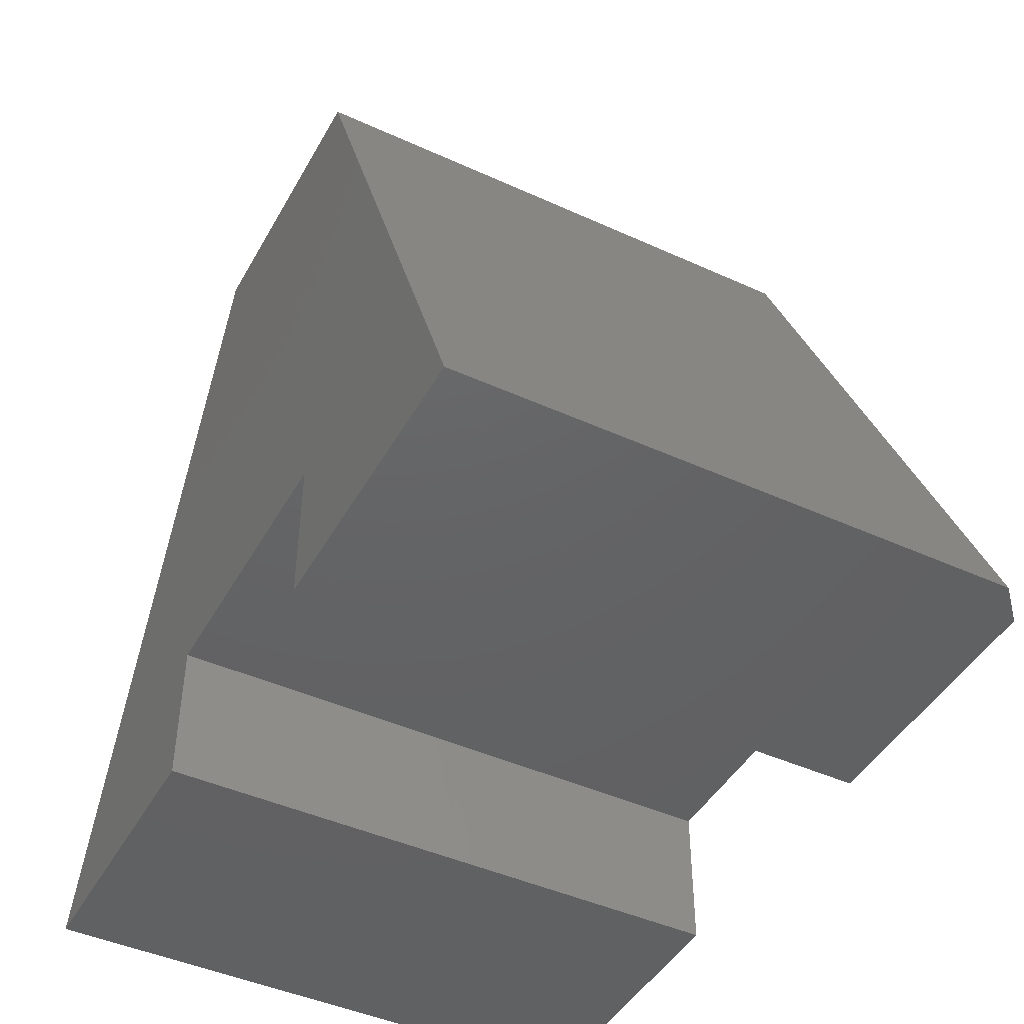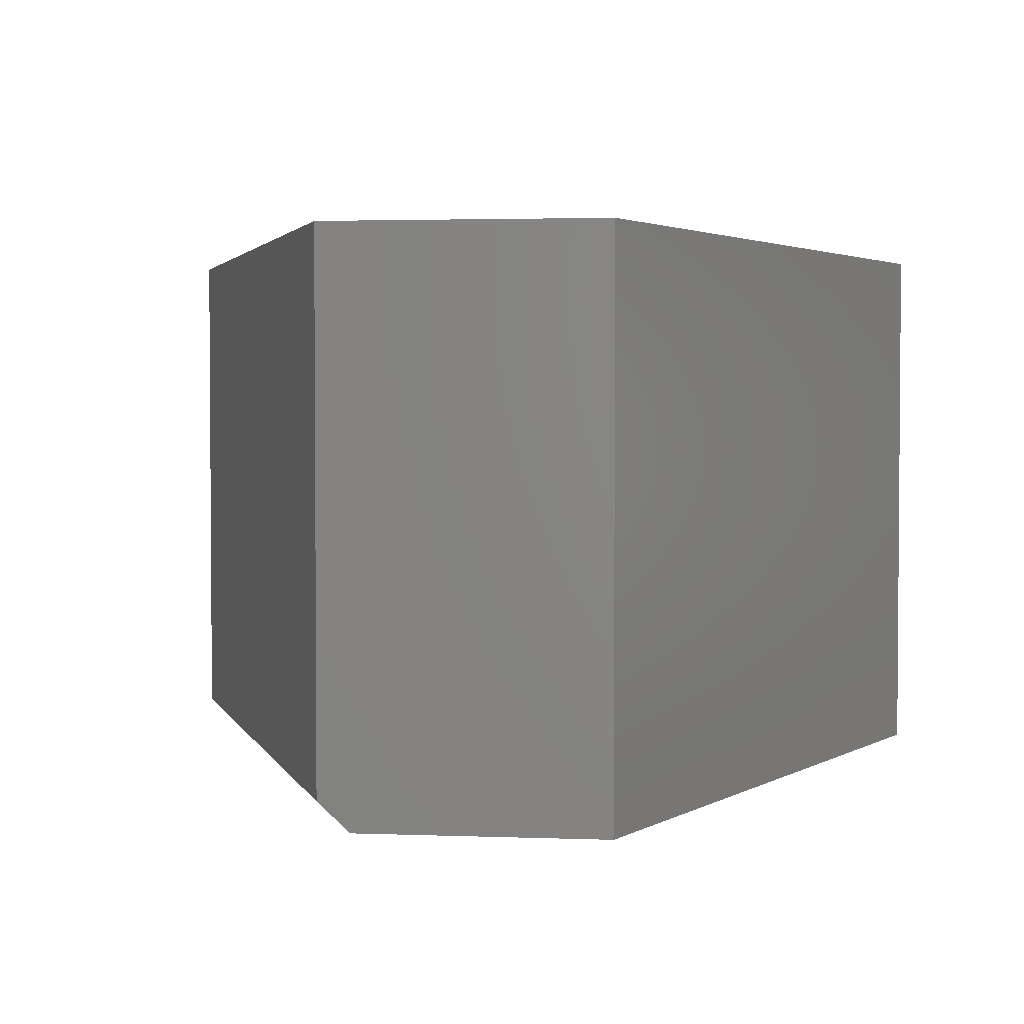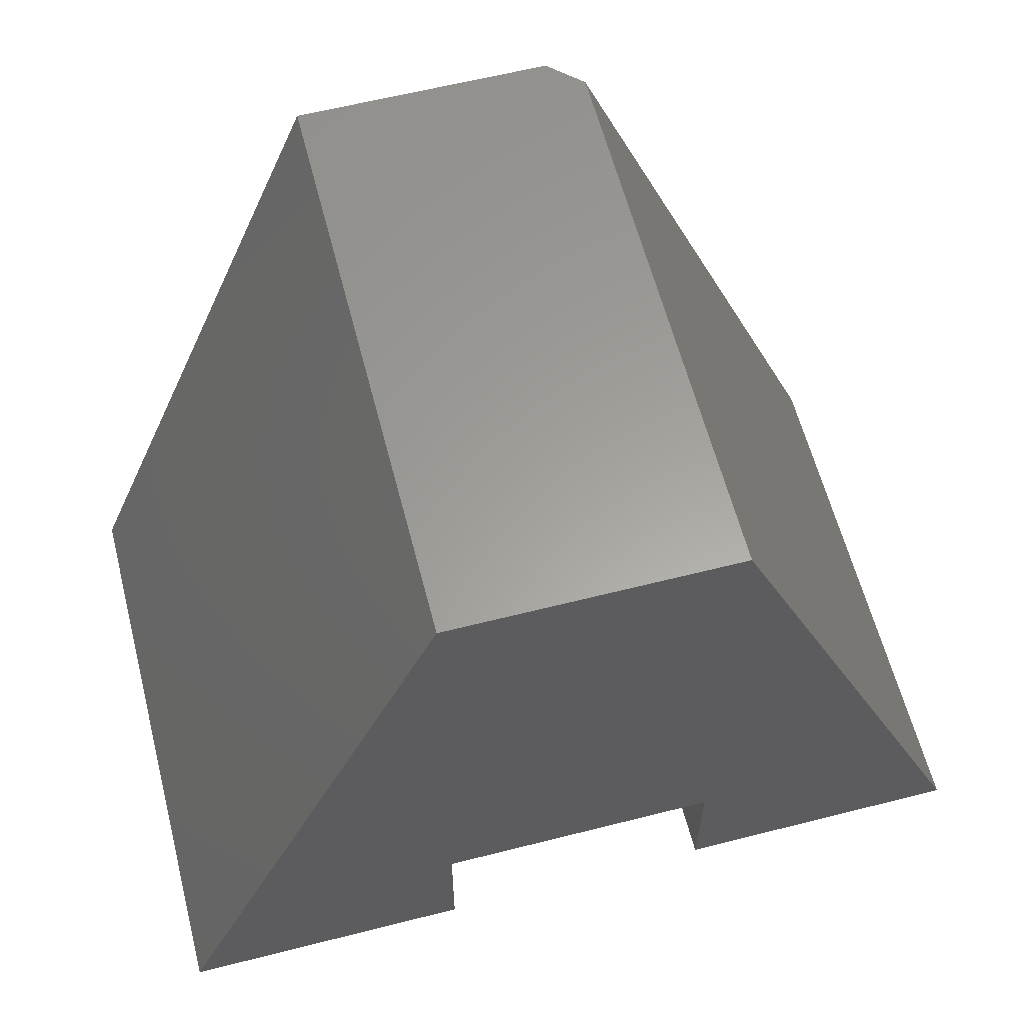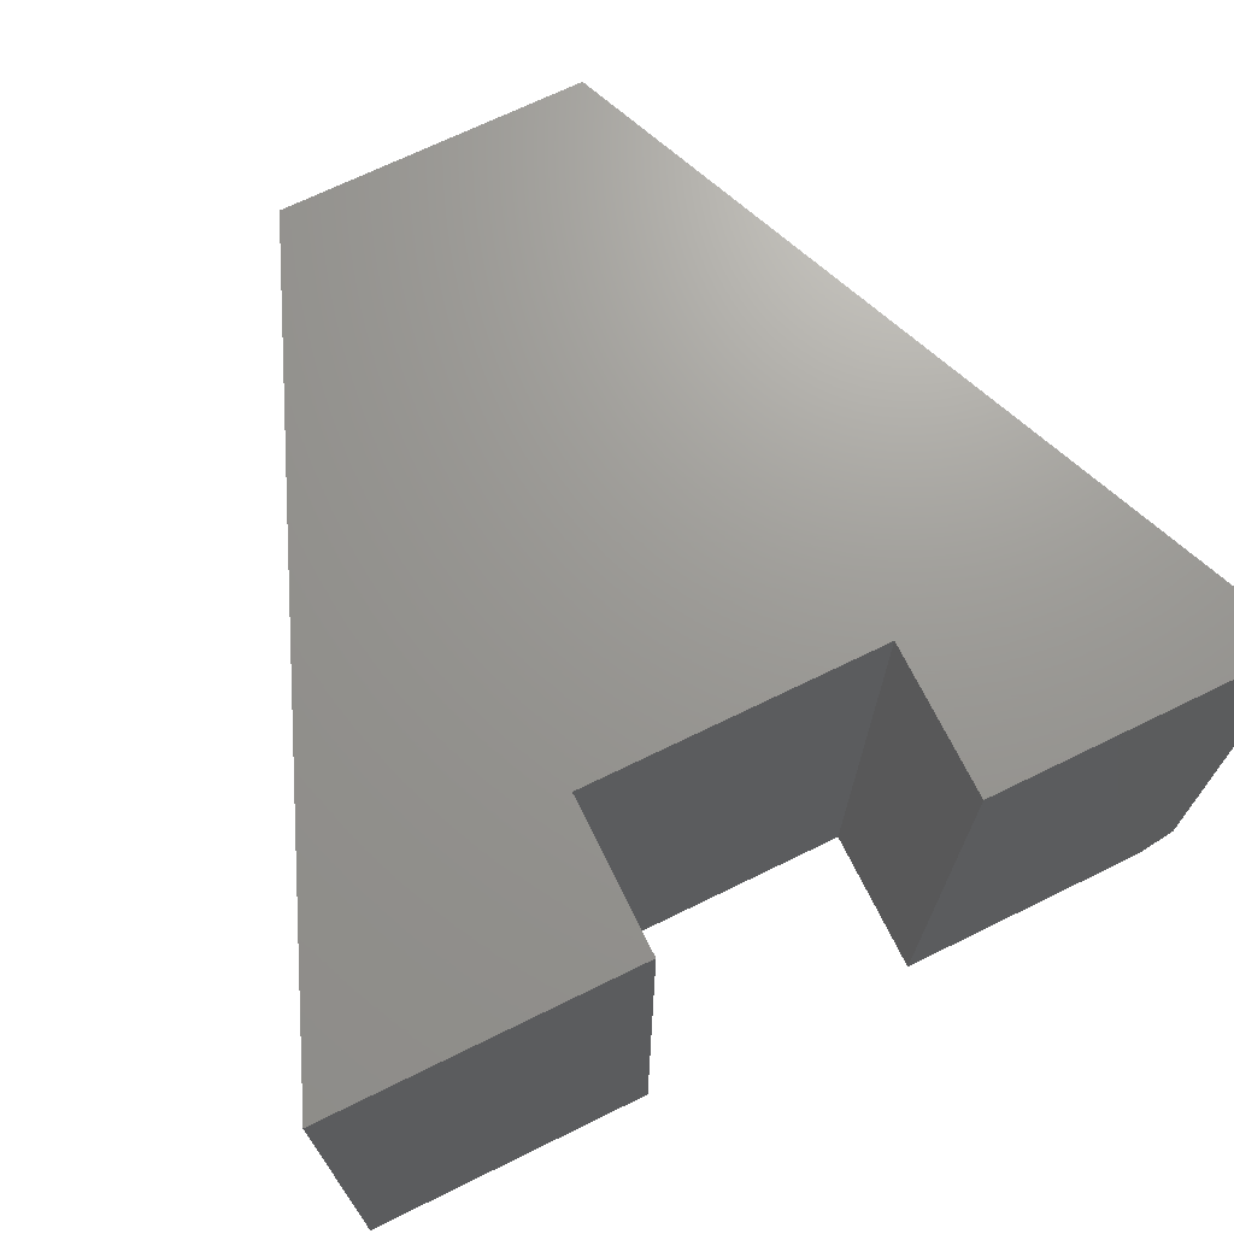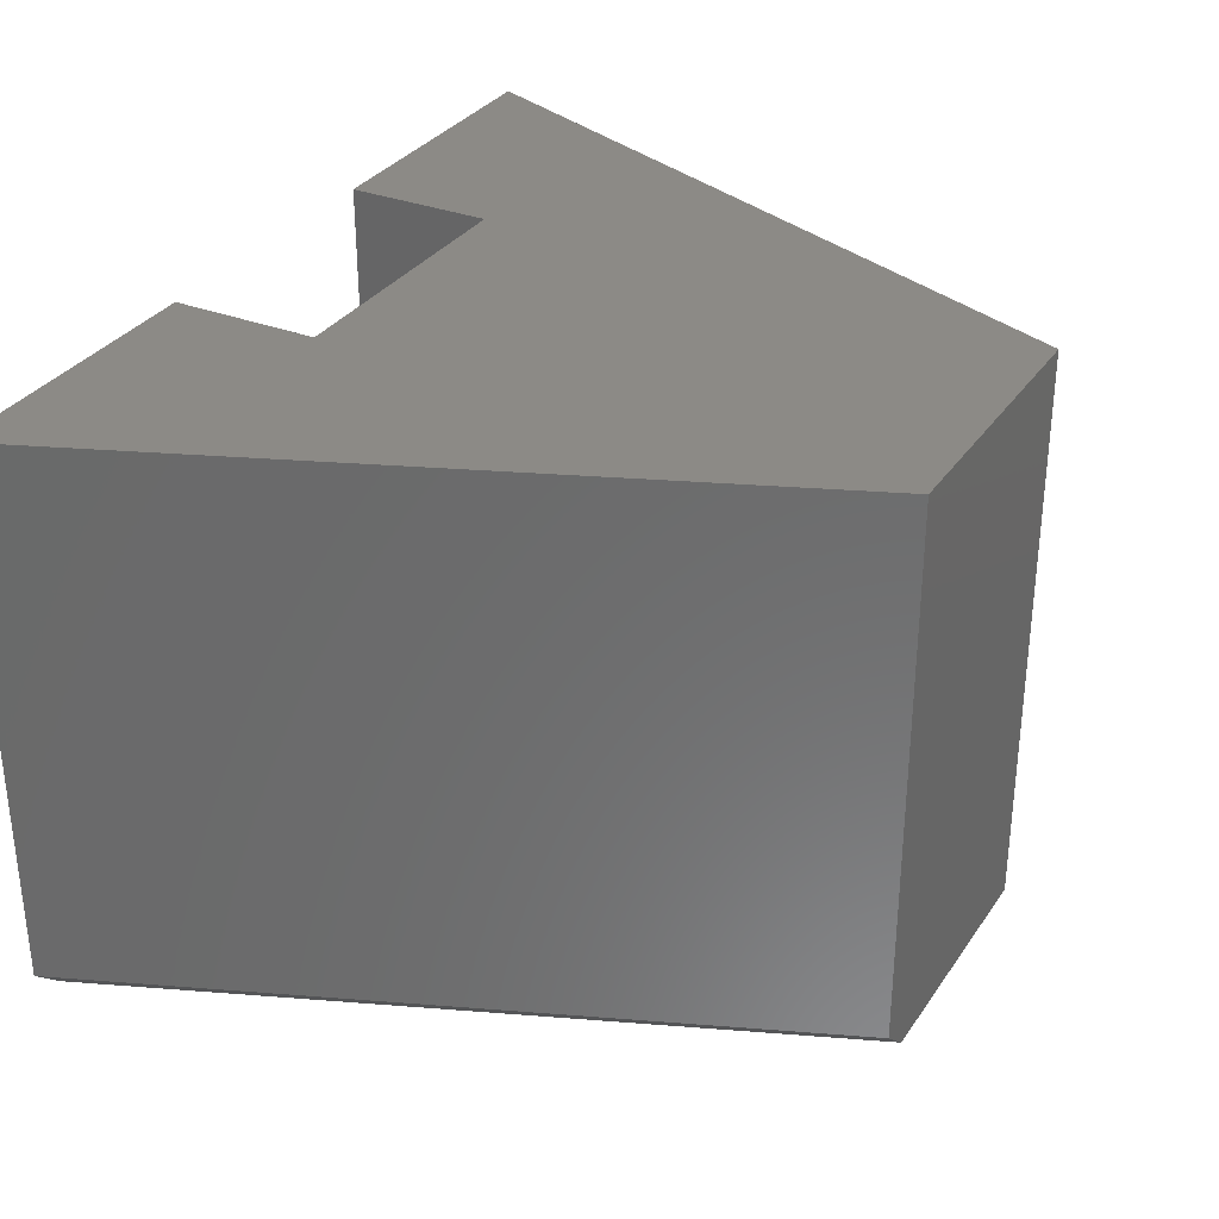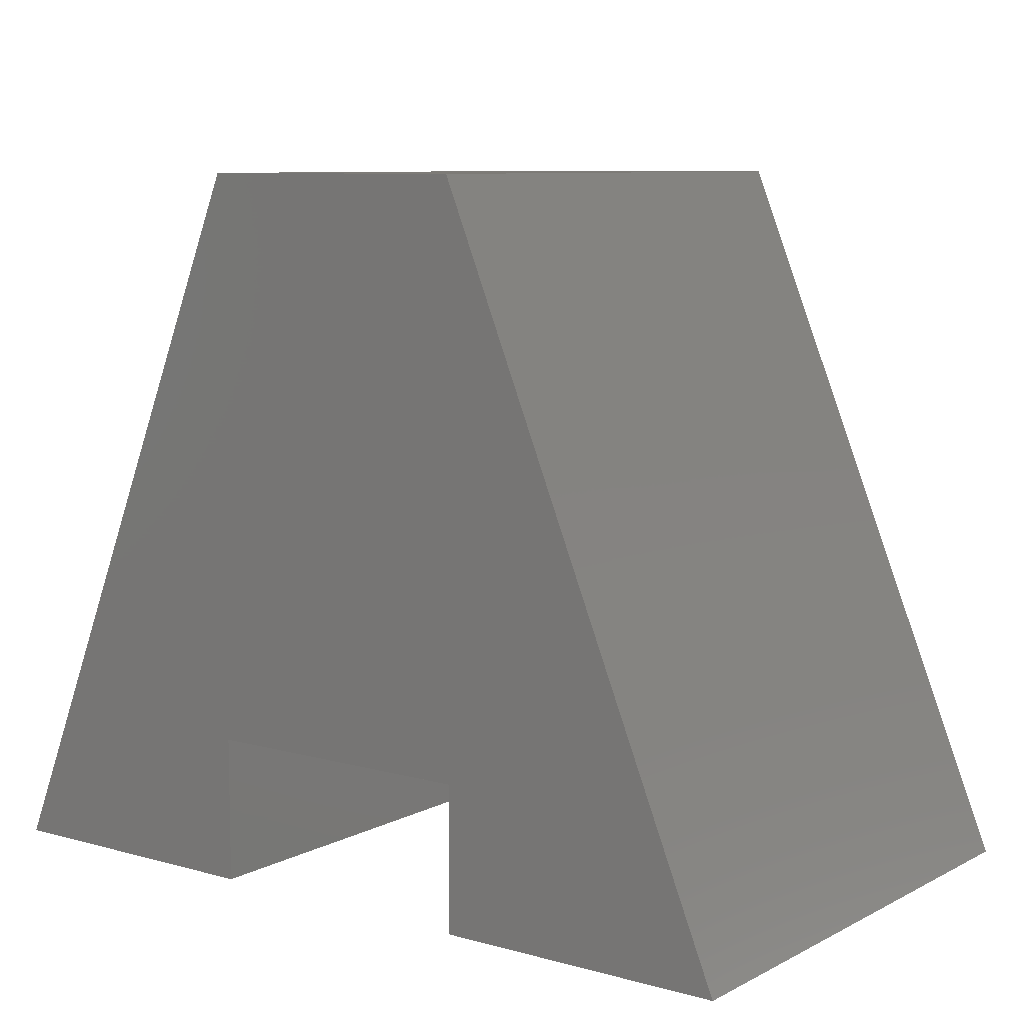
<metadata>
{"format":"stl","ext":"stl","renderer":"f3d","projection":"perspective","resolution":1024,"background":"white","views":[{"elev":-45.0,"azim":-117.8,"up":"+Z"},{"elev":2.7,"azim":7.3,"up":"+Y"},{"elev":61.1,"azim":165.5,"up":"+Z"},{"elev":69.8,"azim":153.9,"up":"+Y"},{"elev":32.1,"azim":-61.4,"up":"+Y"},{"elev":8.7,"azim":-143.3,"up":"+Z"}]}
</metadata>
<code>
# stl→obj: 18 verts, 32 faces
v -0.2993 -0.4531 -0.03396
v -0.2993 -0.4531 -0.1484
v -0.07031 -0.4531 -0.1484
v -0.2993 -0.4531 0.4096
v -0.5211 -0.4531 -0.03396
v -0.4957 -0.4531 0.4096
v -0.7247 -0.4531 -0.1484
v -0.5211 -0.4531 -0.1484
v -0.5211 -0.4297 0.4096
v -0.5211 5.64e-17 0.4096
v -0.75 -0.4297 -0.1484
v -0.75 0 -0.1484
v -0.2993 8.102e-17 0.4096
v -0.5211 2.542e-17 -0.1484
v -0.2993 5.64e-17 -0.03396
v -0.5211 3.177e-17 -0.03396
v -0.07031 7.546e-17 -0.1484
v -0.2993 5.004e-17 -0.1484
f 1 2 3
f 1 3 4
f 1 4 5
f 4 6 5
f 5 6 7
f 5 7 8
f 9 10 11
f 11 10 12
f 13 10 4
f 4 10 9
f 4 9 6
f 14 8 12
f 12 8 7
f 12 7 11
f 6 9 7
f 7 9 11
f 15 16 13
f 15 13 17
f 15 17 18
f 14 12 16
f 16 12 10
f 16 10 13
f 3 17 4
f 4 17 13
f 2 18 3
f 3 18 17
f 15 18 1
f 1 18 2
f 16 15 5
f 5 15 1
f 14 16 8
f 8 16 5

</code>
